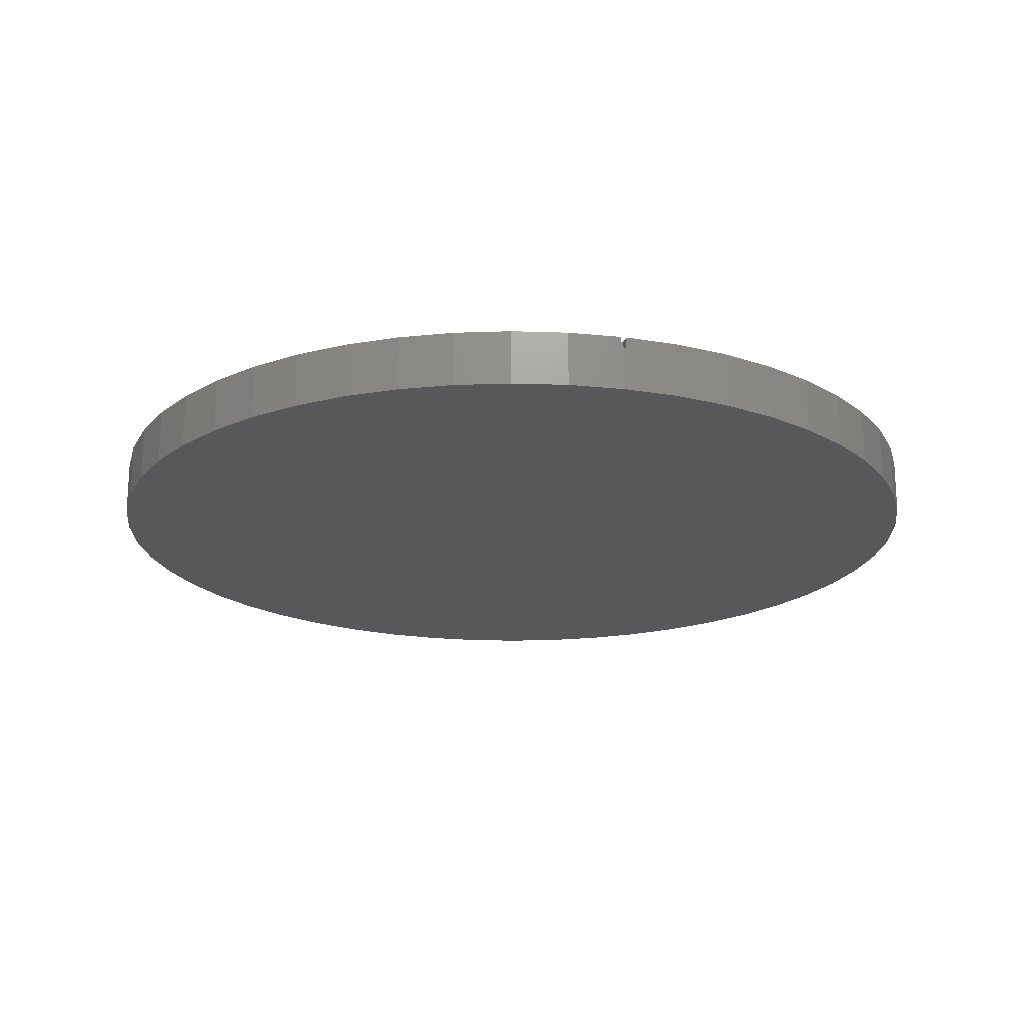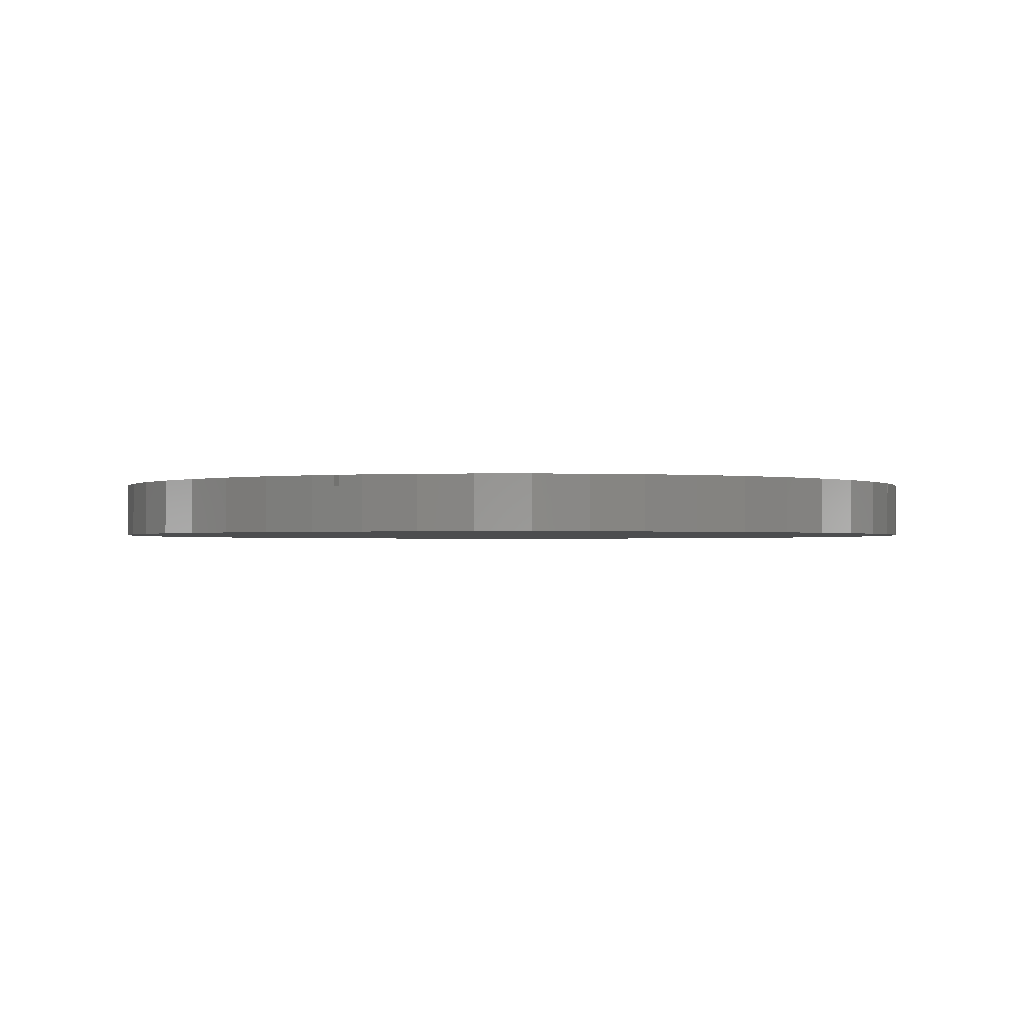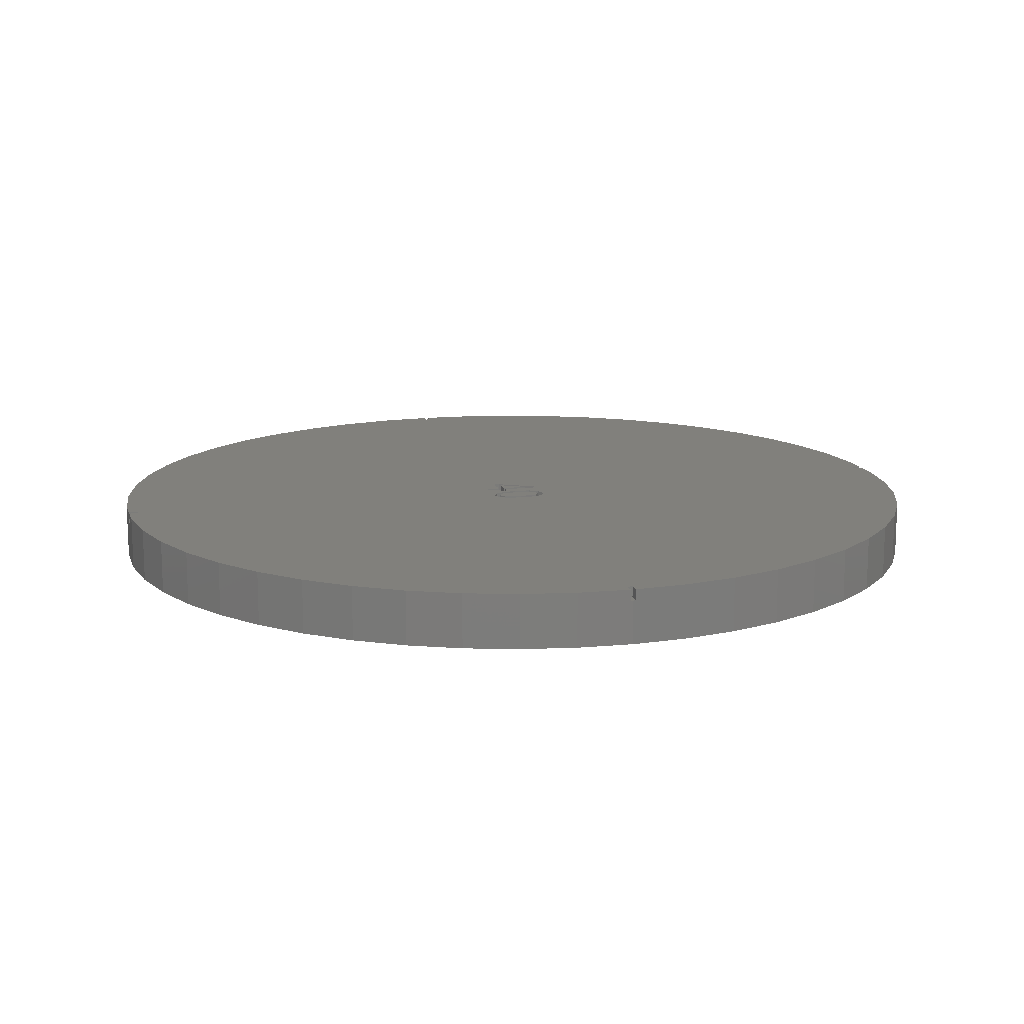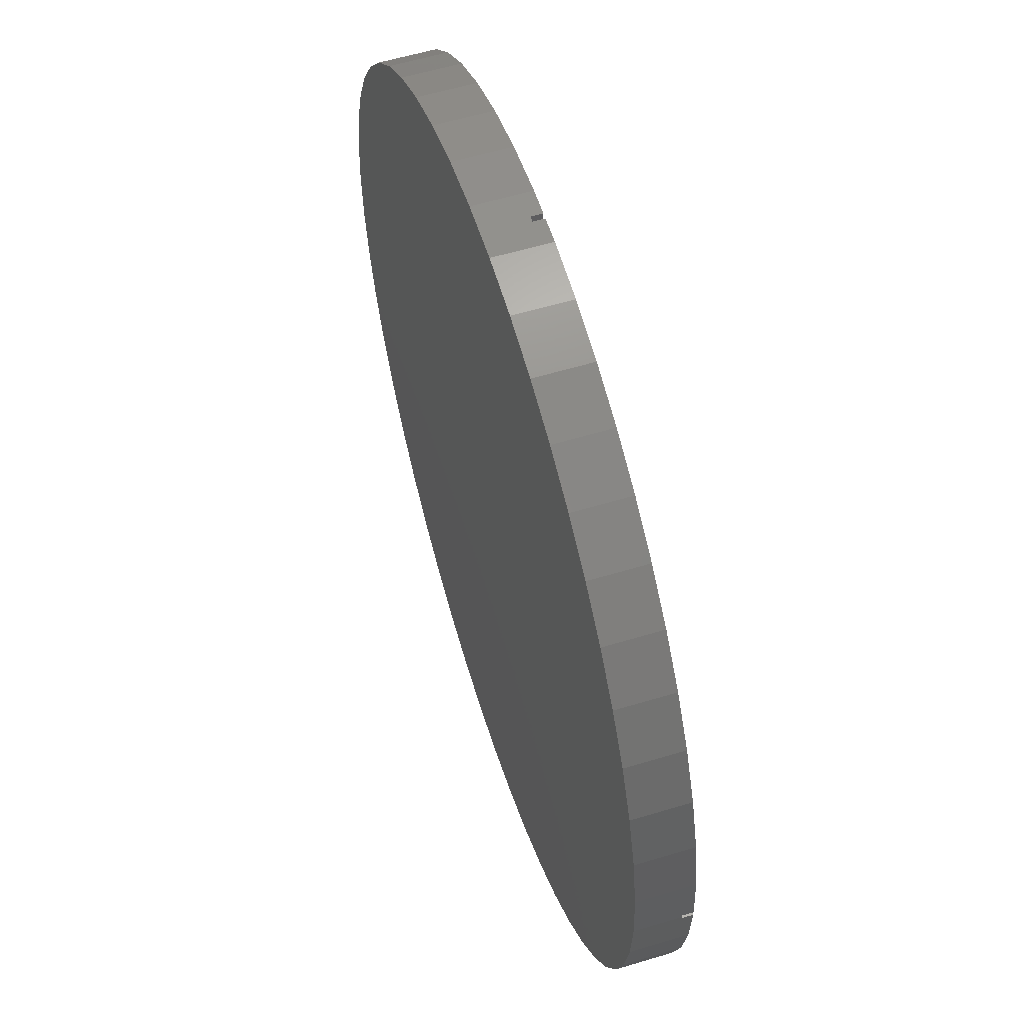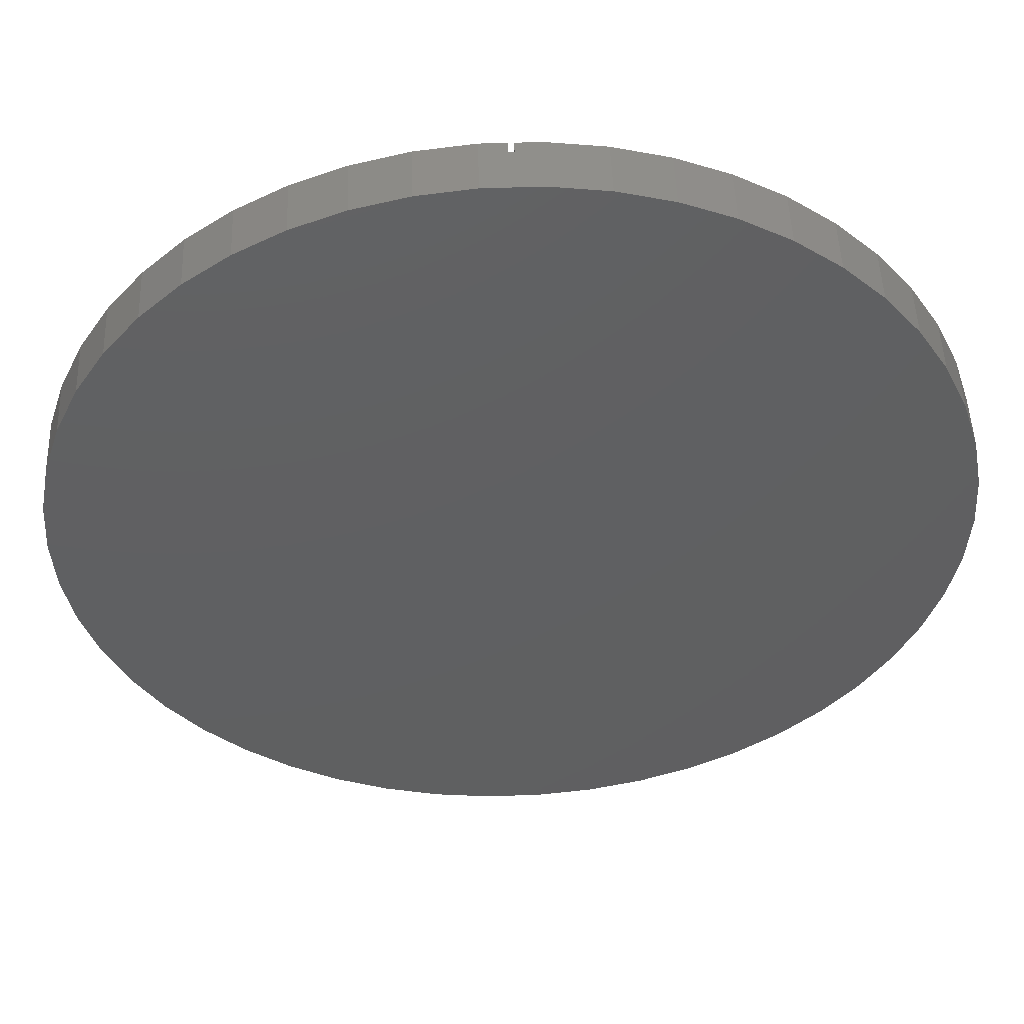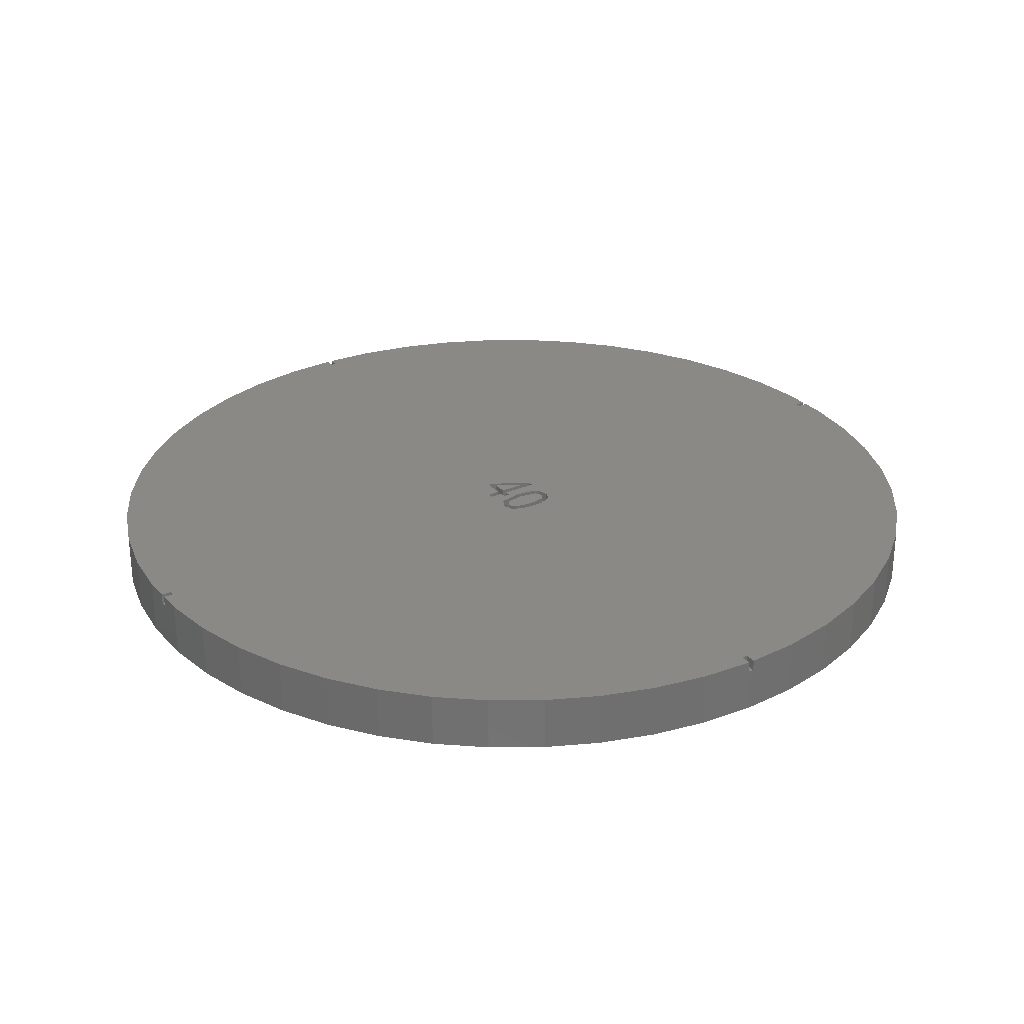
<metadata>
{"format":"stl","ext":"stl","renderer":"f3d","projection":"perspective","resolution":1024,"background":"white","views":[{"elev":-19.8,"azim":75.7,"up":"+Z"},{"elev":-1.2,"azim":22.7,"up":"+Z"},{"elev":13.8,"azim":74.6,"up":"+Z"},{"elev":58.0,"azim":-107.4,"up":"+Y"},{"elev":49.4,"azim":177.9,"up":"+Y"},{"elev":28.1,"azim":57.0,"up":"+Z"}]}
</metadata>
<code>
# stl→obj: 200 verts, 396 faces
v -40 0 0
v -39.68 5.013 0
v -39.68 -5.013 0
v -38.74 9.948 0
v -37.19 14.72 0
v -35.05 19.27 0
v -32.36 23.51 0
v -29.16 27.38 0
v -25.5 30.82 0
v -21.43 33.77 0
v -17.03 36.19 0
v -12.36 38.04 0
v -7.495 39.29 0
v -2.512 39.92 0
v 2.512 39.92 0
v 7.495 39.29 0
v 12.36 38.04 0
v 17.03 36.19 0
v 21.43 33.77 0
v 25.5 30.82 0
v 29.16 27.38 0
v 32.36 23.51 0
v 35.05 19.27 0
v 37.19 14.72 0
v 38.74 9.948 0
v 39.68 5.013 0
v 40 0 0
v 39.68 -5.013 0
v 38.74 -9.948 0
v 37.19 -14.72 0
v 35.05 -19.27 0
v 32.36 -23.51 0
v 29.16 -27.38 0
v 25.5 -30.82 0
v 21.43 -33.77 0
v 17.03 -36.19 0
v 12.36 -38.04 0
v 7.495 -39.29 0
v 2.512 -39.92 0
v -2.512 -39.92 0
v -7.495 -39.29 0
v -12.36 -38.04 0
v -17.03 -36.19 0
v -21.43 -33.77 0
v -25.5 -30.82 0
v -29.16 -27.38 0
v -32.36 -23.51 0
v -35.05 -19.27 0
v -37.19 -14.72 0
v -38.74 -9.948 0
v -40 0 4
v -39.98 0.25 4
v -39.98 0.25 5
v -39.68 5.013 5
v -39.98 -0.25 4
v -39.68 -5.013 5
v -39.98 -0.25 5
v -38.74 -9.948 5
v -37.19 -14.72 5
v -35.05 -19.27 5
v -32.36 -23.51 5
v -29.16 -27.38 5
v -25.5 -30.82 5
v -21.43 -33.77 5
v -17.03 -36.19 5
v -12.36 -38.04 5
v -7.495 -39.29 5
v -2.512 -39.92 5
v -0.25 -39.92 4
v 2.512 -39.92 5
v 0.25 -39.92 5
v 0.25 -39.92 4
v -0.25 -39.92 5
v 7.495 -39.29 5
v 12.36 -38.04 5
v 17.03 -36.19 5
v 21.43 -33.77 5
v 25.5 -30.82 5
v 29.16 -27.38 5
v 32.36 -23.51 5
v 35.05 -19.27 5
v 37.19 -14.72 5
v 38.74 -9.948 5
v 39.68 -5.013 5
v 39.98 -0.25 4
v 40 0 4
v 39.98 -0.25 5
v 39.68 5.013 5
v 39.98 0.25 4
v 39.98 0.25 5
v 38.74 9.948 5
v 37.19 14.72 5
v 35.05 19.27 5
v 32.36 23.51 5
v 29.16 27.38 5
v 25.5 30.82 5
v 21.43 33.77 5
v 17.03 36.19 5
v 12.36 38.04 5
v 7.495 39.29 5
v 2.512 39.92 5
v -2.512 39.92 5
v -0.25 39.92 4
v -0.25 39.92 5
v 0.25 39.92 4
v 0.25 39.92 5
v -7.495 39.29 5
v -12.36 38.04 5
v -17.03 36.19 5
v -21.43 33.77 5
v -25.5 30.82 5
v -29.16 27.38 5
v -32.36 23.51 5
v -35.05 19.27 5
v -37.19 14.72 5
v -38.74 9.948 5
v -39 -0.25 5
v -0.25 -39 5
v 0.25 -39 5
v -0.6188 -2.5 5
v 39 -0.25 5
v 39 0.25 5
v -0.25 39 5
v 0.25 39 5
v 0.4988 -0.7219 5
v 0.9375 0.07687 5
v -0.08687 -0.7219 5
v 1.393 -1.976 5
v 0.4988 -1.291 5
v -0.08687 -1.291 5
v -0.08687 -2.5 5
v 3.833 1.271 5
v 3.936 0.07687 5
v 2.437 -2.5 5
v -2.5 -0.7219 5
v -39 0.25 5
v -0.5212 2.551 5
v -2.5 -1.291 5
v -0.08687 2.551 5
v 1.604 2.361 5
v 2.437 2.658 5
v 3.77 -1.357 5
v 3.273 -2.202 5
v 3.547 2.022 5
v -0.6188 -1.291 5
v 3.086 2.494 5
v 1.106 1.519 5
v -39 0.25 4
v -39 -0.25 4
v -0.25 -39 4
v 0.25 -39 4
v 39 -0.25 4
v 39 0.25 4
v 0.25 39 4
v -0.25 39 4
v -0.6188 -1.291 4
v -2.5 -1.291 4
v -2.5 -0.7219 4
v -0.6188 -2.5 4
v -0.08687 -2.5 4
v -0.08687 -1.291 4
v 0.4988 -1.291 4
v 0.4988 -0.7219 4
v -0.08687 -0.7219 4
v -0.08687 2.551 4
v -0.5212 2.551 4
v 1.393 -1.976 4
v 0.9375 0.07687 4
v 1.106 1.519 4
v 2.437 -2.5 4
v 3.273 -2.202 4
v 3.77 -1.357 4
v 3.936 0.07687 4
v 3.833 1.271 4
v 3.547 2.022 4
v 3.086 2.494 4
v 2.437 2.658 4
v 1.604 2.361 4
v -0.6188 1.555 4
v -0.6188 -0.7219 4
v -1.976 -0.7219 4
v 2.437 -1.99 4
v 1.783 -1.578 4
v 3.091 1.734 4
v 3.356 0.07687 4
v 2.431 2.144 4
v 1.518 0.07687 4
v 1.809 1.782 4
v 3.091 -1.576 4
v -0.6188 -0.7219 5
v -1.976 -0.7219 5
v -0.6188 1.555 5
v 1.783 -1.578 5
v 1.518 0.07687 5
v 1.809 1.782 5
v 2.437 -1.99 5
v 3.091 -1.576 5
v 3.356 0.07687 5
v 3.091 1.734 5
v 2.431 2.144 5
f 1 2 3
f 3 2 4
f 3 4 5
f 3 5 6
f 3 6 7
f 3 7 8
f 3 8 9
f 3 9 10
f 3 10 11
f 3 11 12
f 3 12 13
f 3 13 14
f 3 14 15
f 3 15 16
f 3 16 17
f 3 17 18
f 3 18 19
f 3 19 20
f 3 20 21
f 3 21 22
f 3 22 23
f 3 23 24
f 3 24 25
f 3 25 26
f 3 26 27
f 3 27 28
f 3 28 29
f 3 29 30
f 3 30 31
f 3 31 32
f 3 32 33
f 3 33 34
f 3 34 35
f 3 35 36
f 3 36 37
f 3 37 38
f 3 38 39
f 3 39 40
f 3 40 41
f 3 41 42
f 3 42 43
f 3 43 44
f 3 44 45
f 3 45 46
f 3 46 47
f 3 47 48
f 3 48 49
f 3 49 50
f 1 51 2
f 2 51 52
f 2 52 53
f 2 53 54
f 1 3 51
f 55 3 56
f 51 3 55
f 55 56 57
f 3 50 56
f 56 50 58
f 50 49 58
f 58 49 59
f 49 48 59
f 59 48 60
f 48 47 60
f 60 47 61
f 47 46 61
f 61 46 62
f 62 46 45
f 63 62 45
f 63 45 44
f 64 63 44
f 64 44 43
f 65 64 43
f 65 43 42
f 66 65 42
f 66 42 41
f 67 66 41
f 67 41 40
f 68 67 40
f 68 40 39
f 69 68 39
f 70 71 39
f 71 72 39
f 72 69 39
f 69 73 68
f 70 39 38
f 74 70 38
f 74 38 37
f 75 74 37
f 75 37 36
f 76 75 36
f 76 36 35
f 77 76 35
f 77 35 34
f 78 77 34
f 78 34 33
f 79 78 33
f 79 33 32
f 80 79 32
f 80 32 31
f 81 80 31
f 81 31 30
f 82 81 30
f 82 30 29
f 83 82 29
f 83 29 28
f 84 83 28
f 84 28 27
f 85 84 27
f 86 85 27
f 85 87 84
f 27 26 88
f 89 27 88
f 90 89 88
f 89 86 27
f 26 25 91
f 88 26 91
f 25 24 92
f 91 25 92
f 24 23 93
f 92 24 93
f 23 22 94
f 93 23 94
f 22 21 95
f 94 22 95
f 20 96 21
f 21 96 95
f 19 97 20
f 20 97 96
f 18 98 19
f 19 98 97
f 17 99 18
f 18 99 98
f 16 100 17
f 17 100 99
f 15 101 16
f 16 101 100
f 14 102 15
f 103 102 104
f 15 102 103
f 15 103 105
f 15 106 101
f 106 15 105
f 13 107 14
f 14 107 102
f 12 108 13
f 13 108 107
f 11 109 12
f 12 109 108
f 10 110 11
f 11 110 109
f 9 111 10
f 10 111 110
f 8 112 9
f 9 112 111
f 7 113 8
f 8 113 112
f 6 114 7
f 7 114 113
f 5 115 6
f 6 115 114
f 4 116 5
f 5 116 115
f 2 54 4
f 4 54 116
f 117 57 56
f 59 117 58
f 58 117 56
f 60 117 59
f 61 117 60
f 62 117 61
f 63 117 62
f 64 117 63
f 65 117 64
f 66 117 65
f 67 117 66
f 68 117 67
f 73 117 68
f 118 117 73
f 119 117 118
f 70 117 119
f 70 119 71
f 74 117 70
f 75 117 74
f 76 117 75
f 77 117 76
f 78 117 77
f 79 117 78
f 80 117 79
f 81 117 80
f 82 117 81
f 83 117 82
f 84 117 83
f 120 117 84
f 87 121 84
f 53 111 112
f 90 88 122
f 53 107 108
f 53 102 107
f 53 104 102
f 53 123 104
f 53 124 123
f 53 101 124
f 125 126 127
f 128 125 129
f 130 131 128
f 132 133 122
f 53 116 54
f 133 121 122
f 101 106 124
f 134 128 131
f 135 136 117
f 135 137 136
f 53 100 101
f 96 97 136
f 135 117 138
f 53 108 109
f 88 91 137
f 53 109 110
f 88 137 139
f 140 141 139
f 128 129 130
f 134 131 84
f 142 143 84
f 131 120 84
f 53 115 116
f 133 142 121
f 53 114 115
f 53 113 114
f 53 110 111
f 88 139 141
f 53 112 113
f 144 132 88
f 132 122 88
f 121 142 84
f 120 145 138
f 143 134 84
f 120 138 117
f 136 95 96
f 136 94 95
f 136 93 94
f 136 92 93
f 136 91 92
f 136 137 91
f 141 146 88
f 146 144 88
f 139 147 140
f 139 126 147
f 128 126 125
f 139 127 126
f 53 99 100
f 53 98 99
f 53 97 98
f 53 136 97
f 148 136 53
f 52 148 53
f 55 149 148
f 51 55 52
f 52 55 148
f 117 149 57
f 57 149 55
f 150 118 73
f 69 150 73
f 72 151 150
f 69 72 150
f 119 151 71
f 71 151 72
f 87 85 121
f 121 85 152
f 85 86 89
f 152 85 153
f 153 85 89
f 89 90 122
f 153 89 122
f 106 105 124
f 124 105 154
f 154 105 103
f 155 154 103
f 103 104 123
f 155 103 123
f 149 117 148
f 148 117 136
f 155 123 154
f 154 123 124
f 121 152 153
f 122 121 153
f 118 150 151
f 119 118 151
f 145 156 138
f 138 156 157
f 158 135 138
f 157 158 138
f 156 145 120
f 159 156 120
f 131 160 120
f 120 160 159
f 130 161 131
f 131 161 160
f 129 162 130
f 130 162 161
f 125 163 129
f 129 163 162
f 163 125 127
f 164 163 127
f 139 165 127
f 127 165 164
f 165 139 137
f 166 165 137
f 166 137 135
f 158 166 135
f 126 128 167
f 168 126 167
f 169 147 126
f 168 169 126
f 134 170 128
f 128 170 167
f 143 171 134
f 134 171 170
f 142 172 143
f 143 172 171
f 133 173 142
f 142 173 172
f 133 132 173
f 173 132 174
f 132 144 174
f 174 144 175
f 144 146 175
f 175 146 176
f 176 146 141
f 177 176 141
f 177 141 140
f 178 177 140
f 178 140 147
f 169 178 147
f 156 159 160
f 163 156 161
f 161 156 160
f 163 161 162
f 164 156 163
f 165 156 164
f 166 156 165
f 179 180 166
f 158 181 166
f 158 156 181
f 181 179 166
f 180 156 166
f 181 156 180
f 157 156 158
f 167 170 171
f 182 183 167
f 182 167 171
f 184 185 174
f 169 167 178
f 168 167 169
f 186 184 176
f 178 167 187
f 178 188 177
f 178 187 188
f 177 186 176
f 188 186 177
f 176 184 175
f 185 189 172
f 174 185 173
f 172 189 171
f 189 182 171
f 184 174 175
f 185 172 173
f 183 187 167
f 180 190 191
f 181 180 191
f 192 179 191
f 191 179 181
f 179 192 190
f 180 179 190
f 193 194 183
f 183 194 187
f 195 188 194
f 194 188 187
f 182 196 193
f 183 182 193
f 189 197 196
f 182 189 196
f 185 198 197
f 189 185 197
f 199 198 185
f 184 199 185
f 199 184 200
f 200 184 186
f 200 186 195
f 195 186 188
f 192 191 190
f 195 194 193
f 197 195 196
f 196 195 193
f 198 195 197
f 199 195 198
f 200 195 199

</code>
